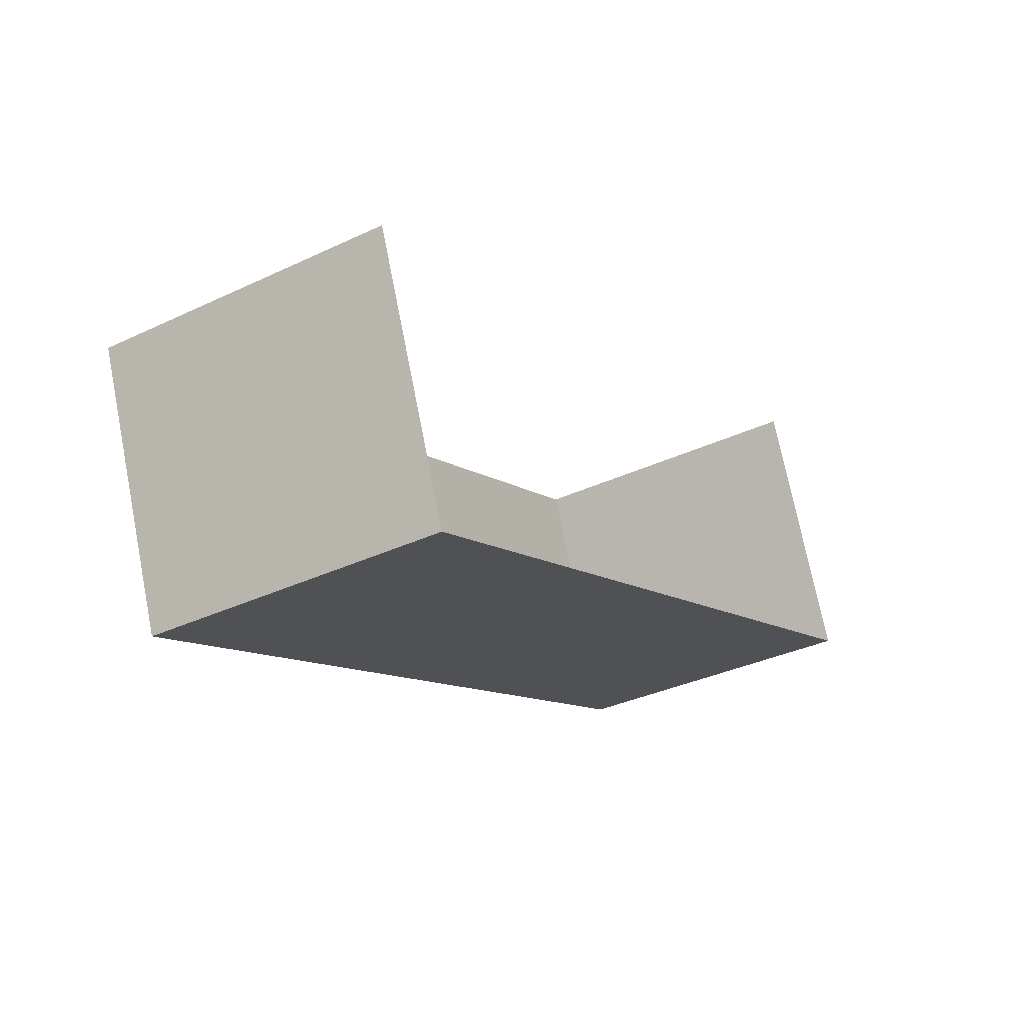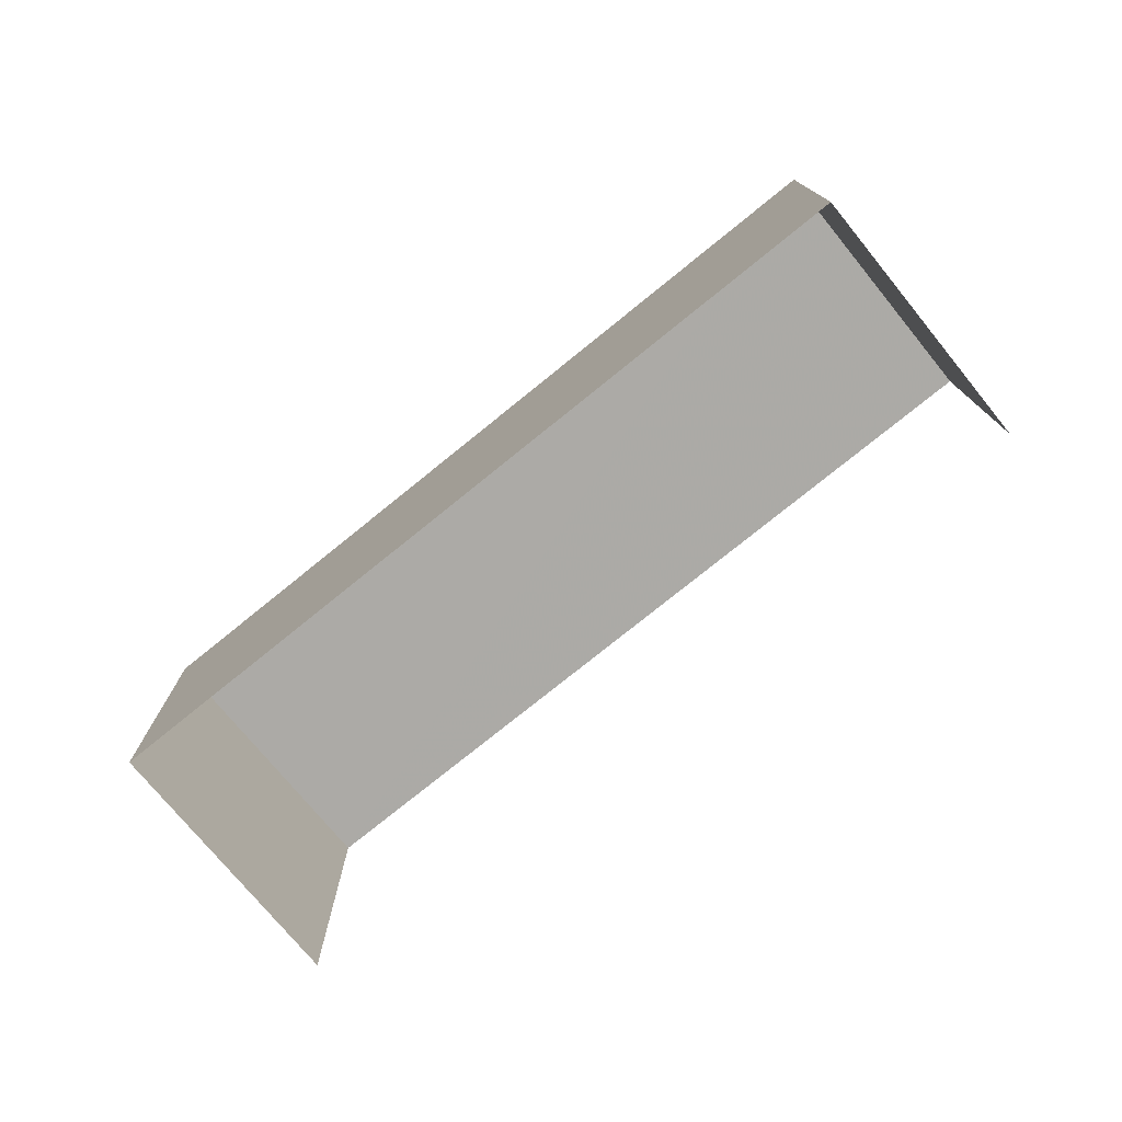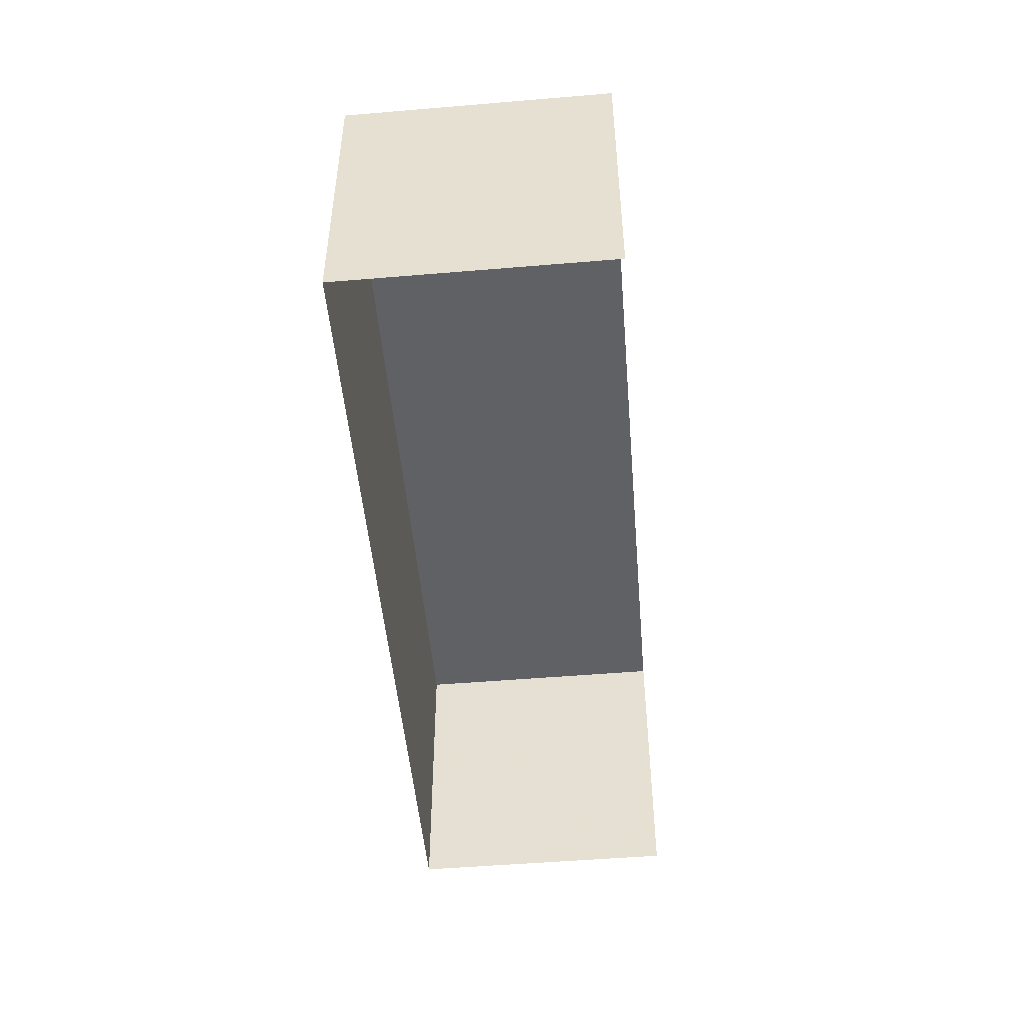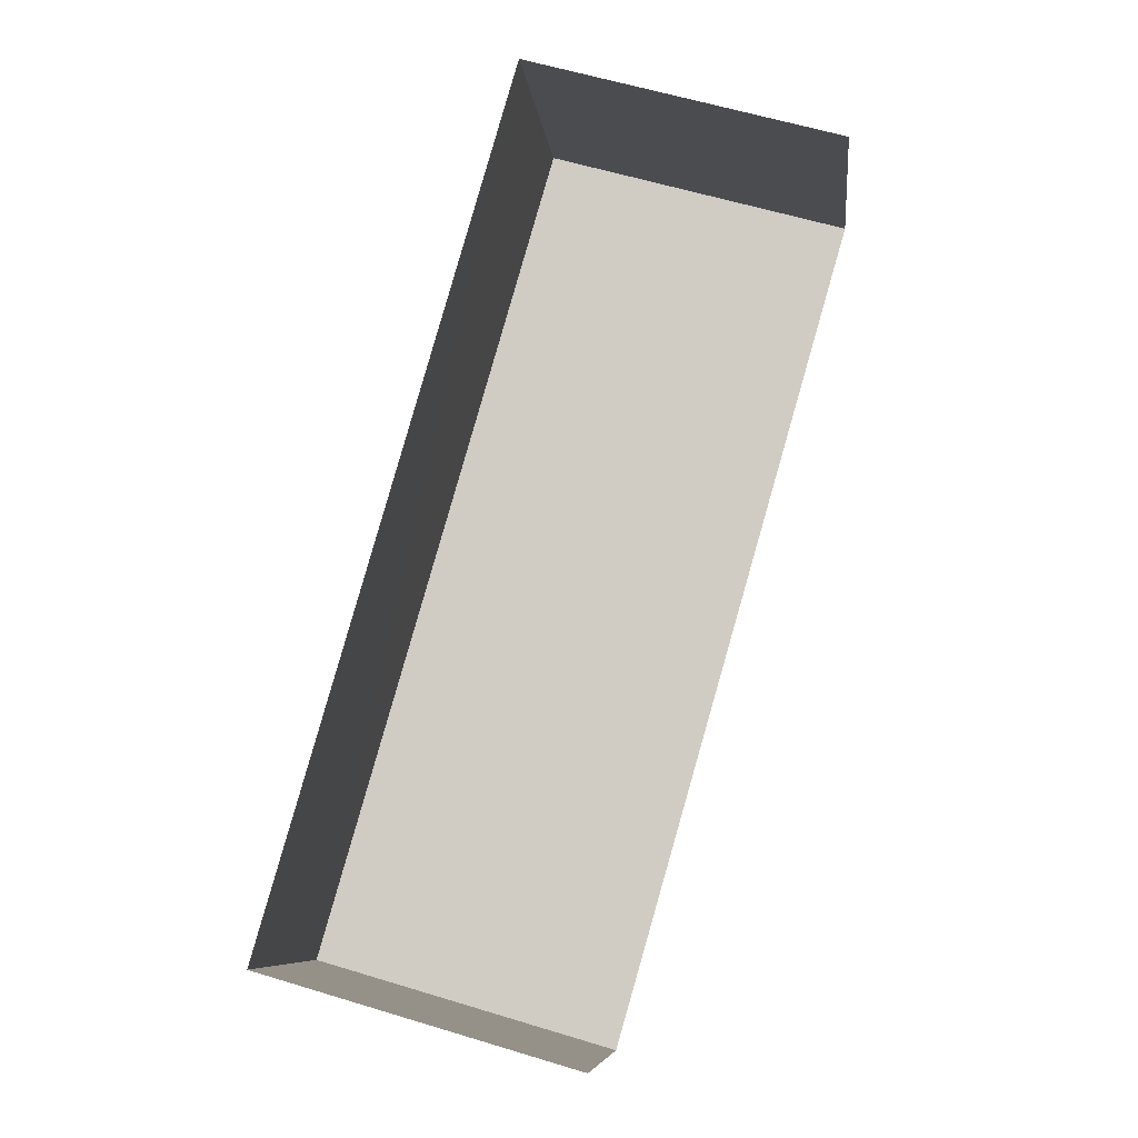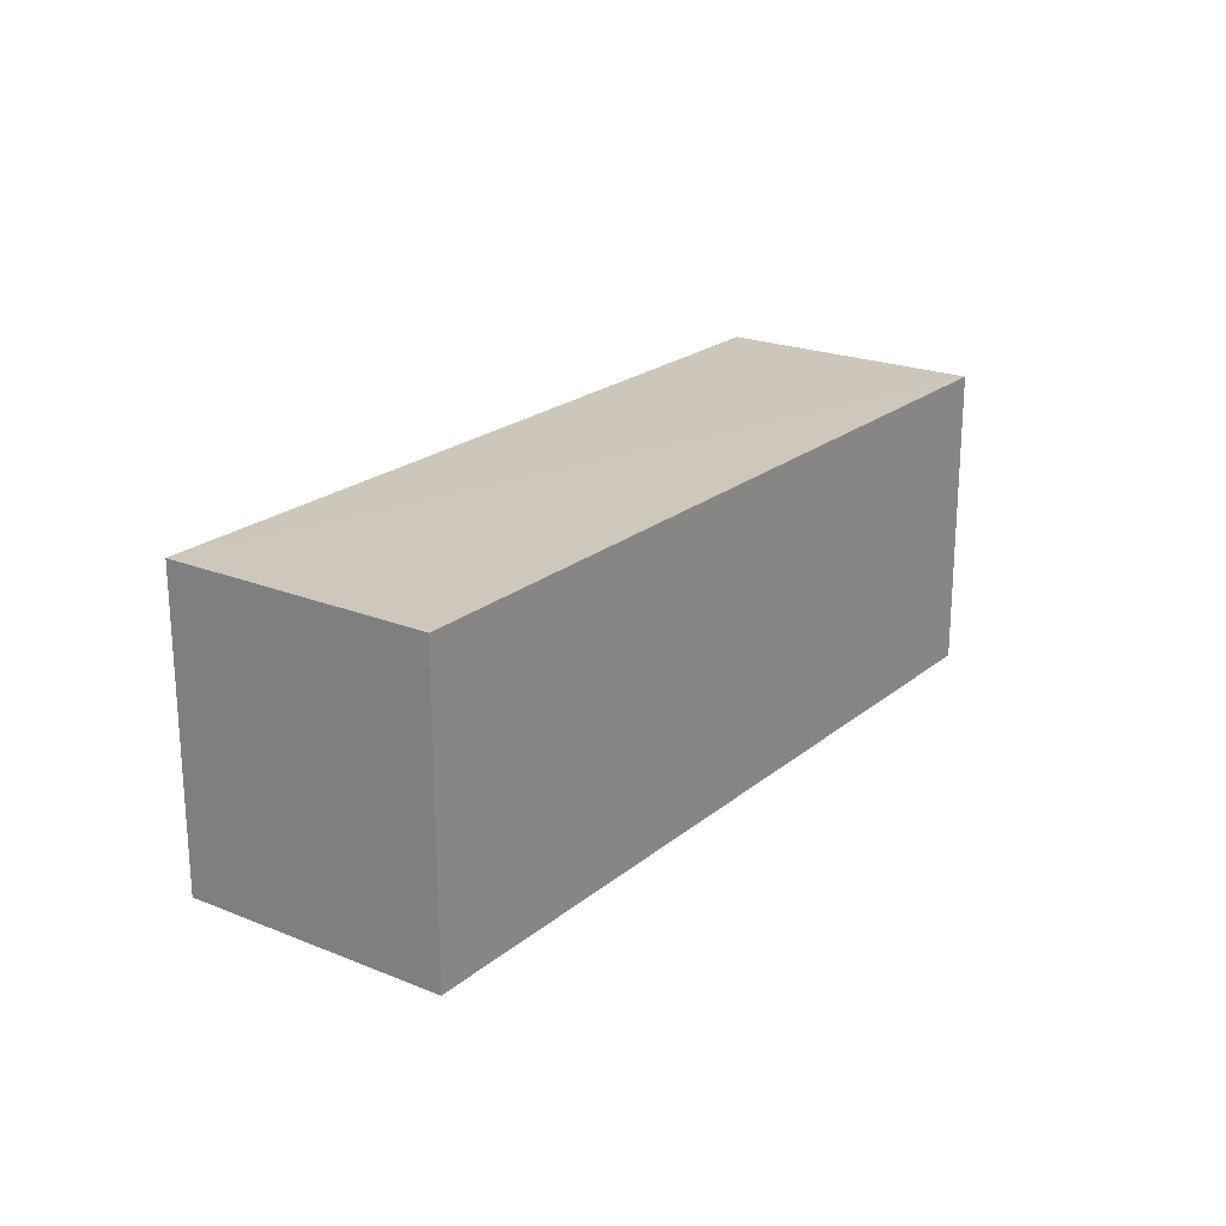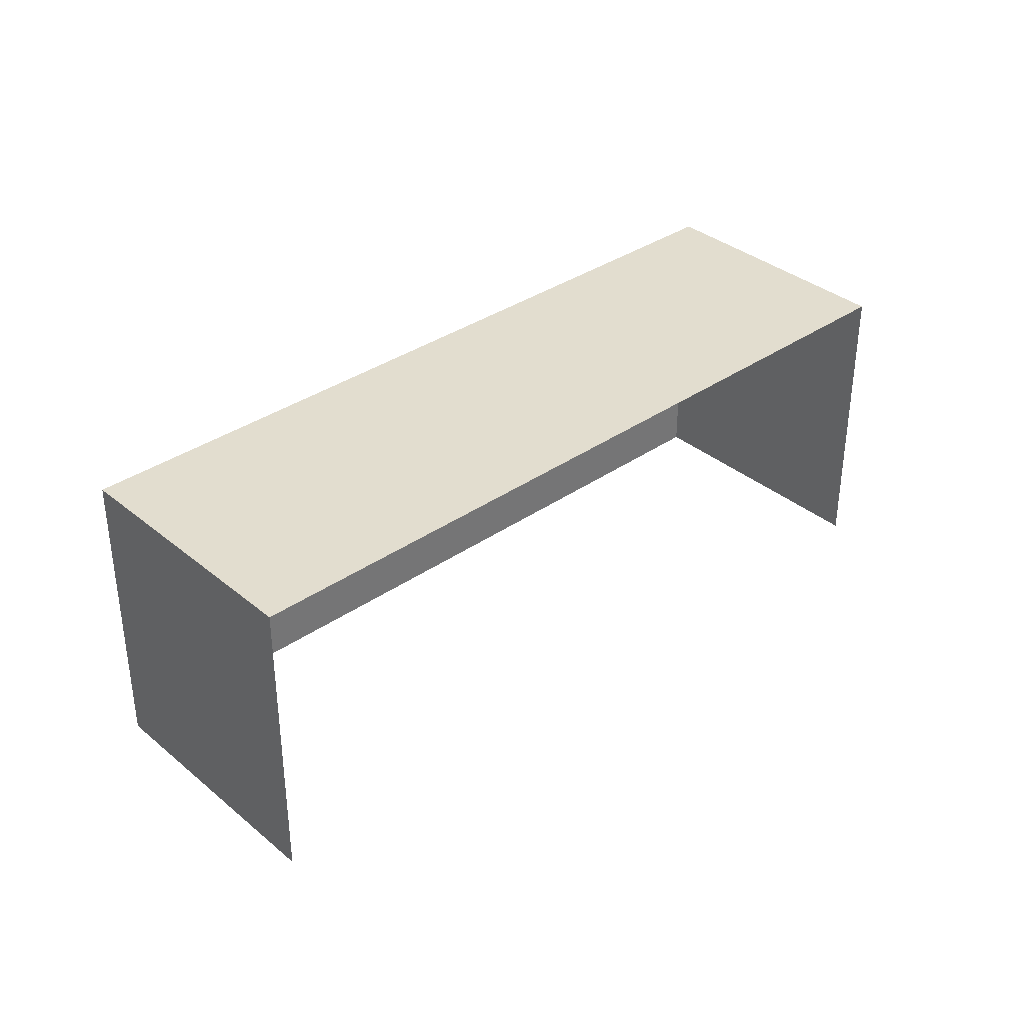
<metadata>
{"format":"obj","ext":"obj","renderer":"f3d","projection":"perspective","resolution":1024,"background":"white","views":[{"elev":-34.7,"azim":122.4,"up":"+Y"},{"elev":-75.9,"azim":18.2,"up":"+Z"},{"elev":-49.3,"azim":74.0,"up":"+Z"},{"elev":61.3,"azim":107.1,"up":"+Y"},{"elev":21.6,"azim":-75.4,"up":"+Z"},{"elev":35.1,"azim":116.4,"up":"+Z"}]}
</metadata>
<code>
v -2.243e+05 -1.278e+05 14.88
v -2.243e+05 -1.278e+05 14.88
v -2.243e+05 -1.278e+05 14.88
v -2.243e+05 -1.278e+05 14.88
v -2.243e+05 -1.278e+05 17
v -2.243e+05 -1.278e+05 17
v -2.243e+05 -1.278e+05 17
v -2.243e+05 -1.278e+05 17
f 1 2 3
f 1 4 2
f 6 4 1
f 6 8 4
f 5 6 7
f 5 8 6
f 7 3 2
f 5 7 2
f 6 1 3
f 7 6 3
f 5 2 4
f 8 5 4

</code>
